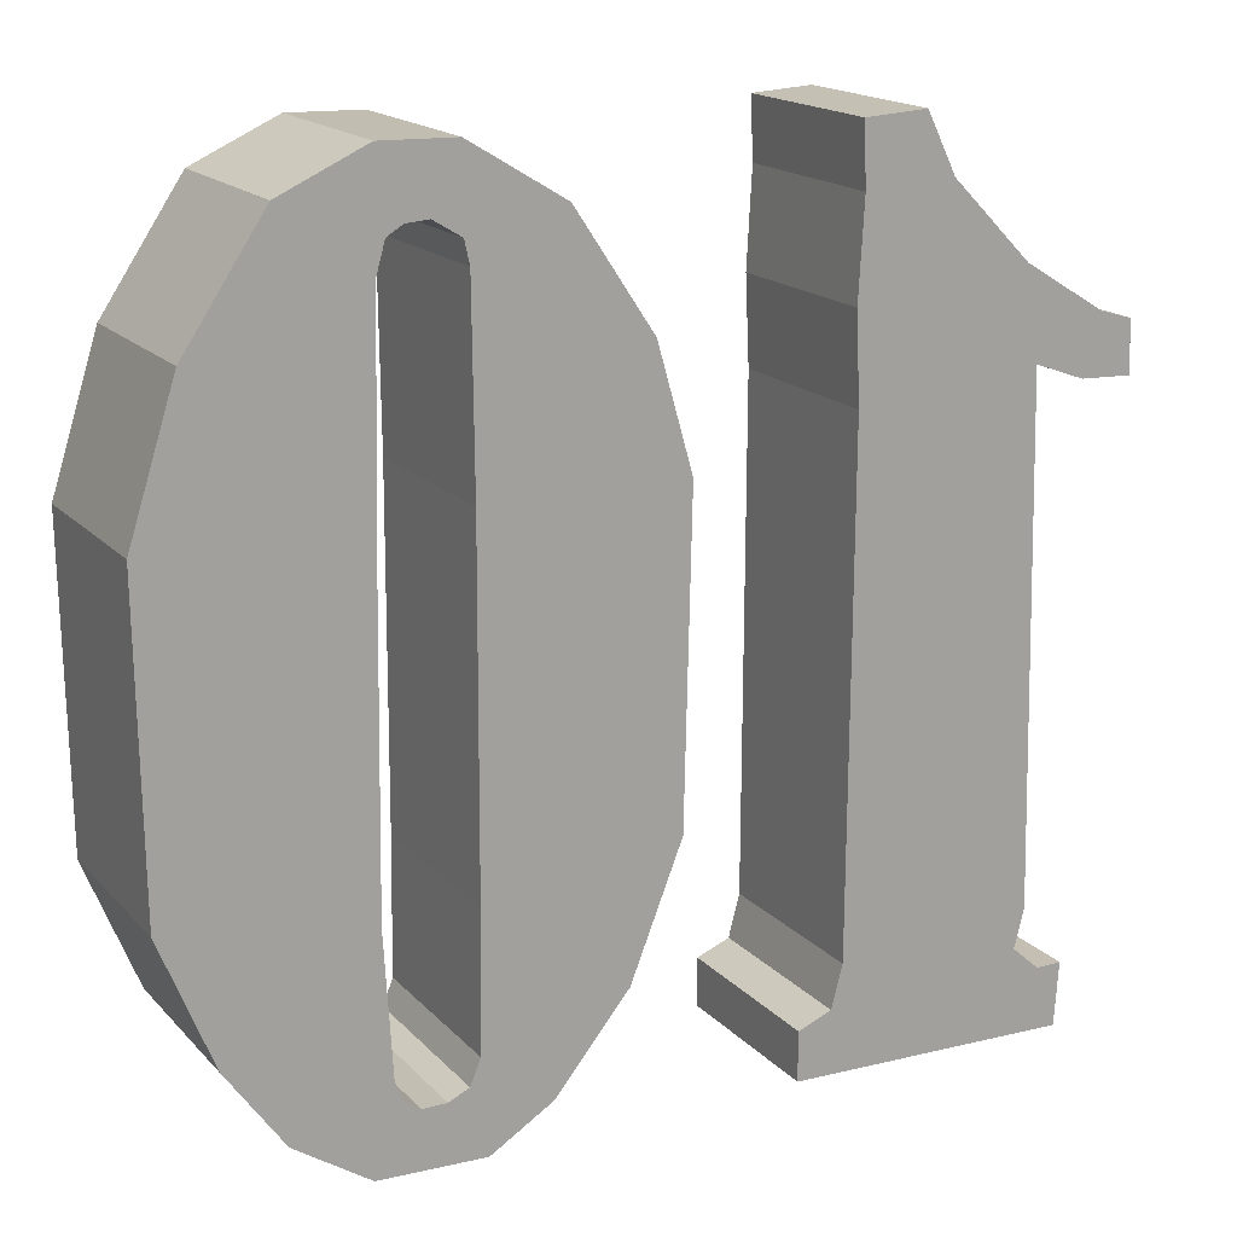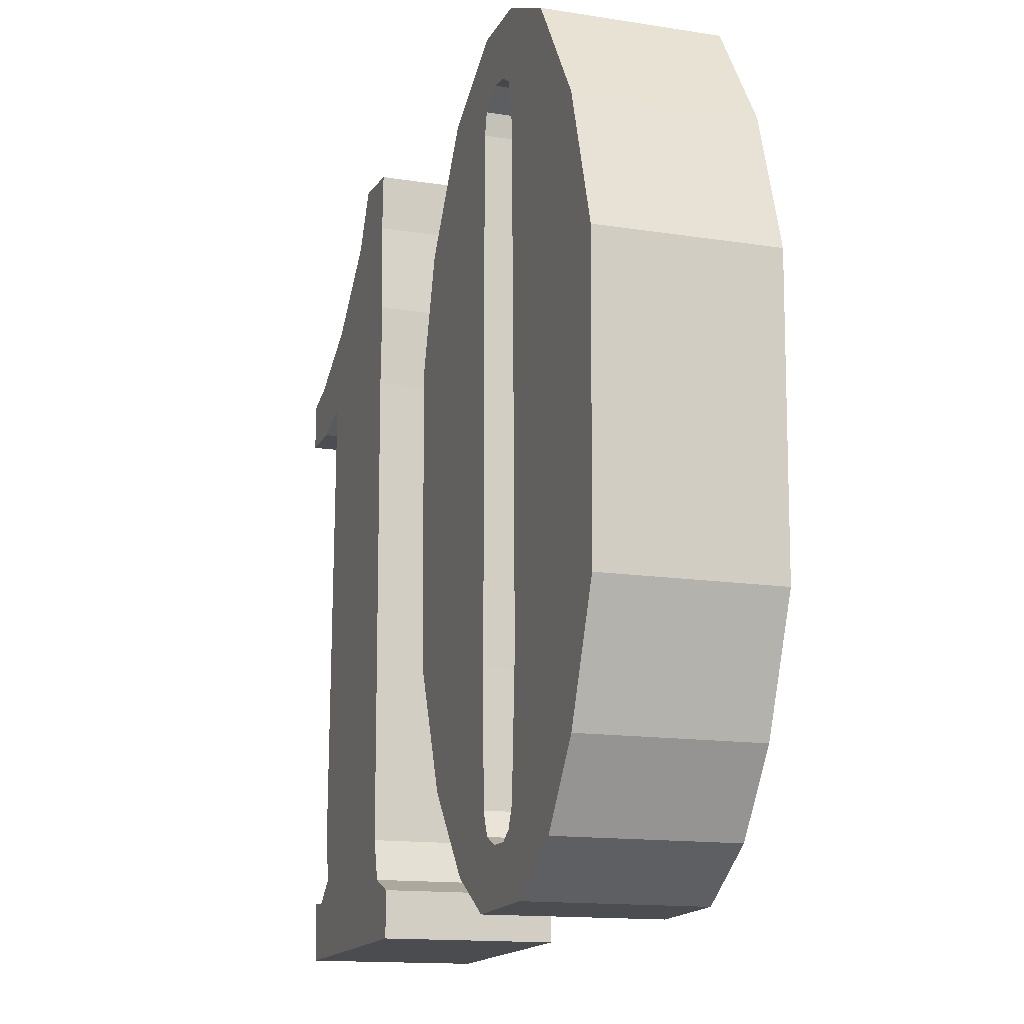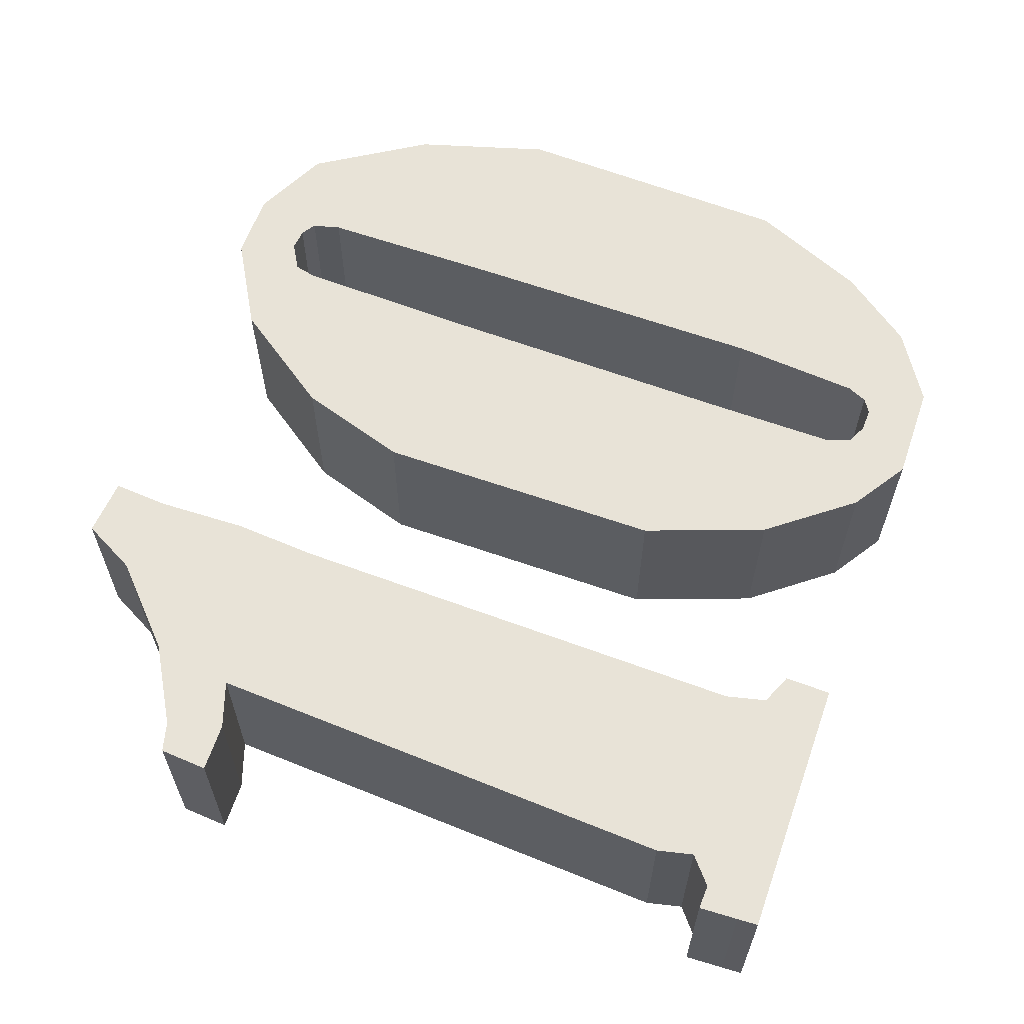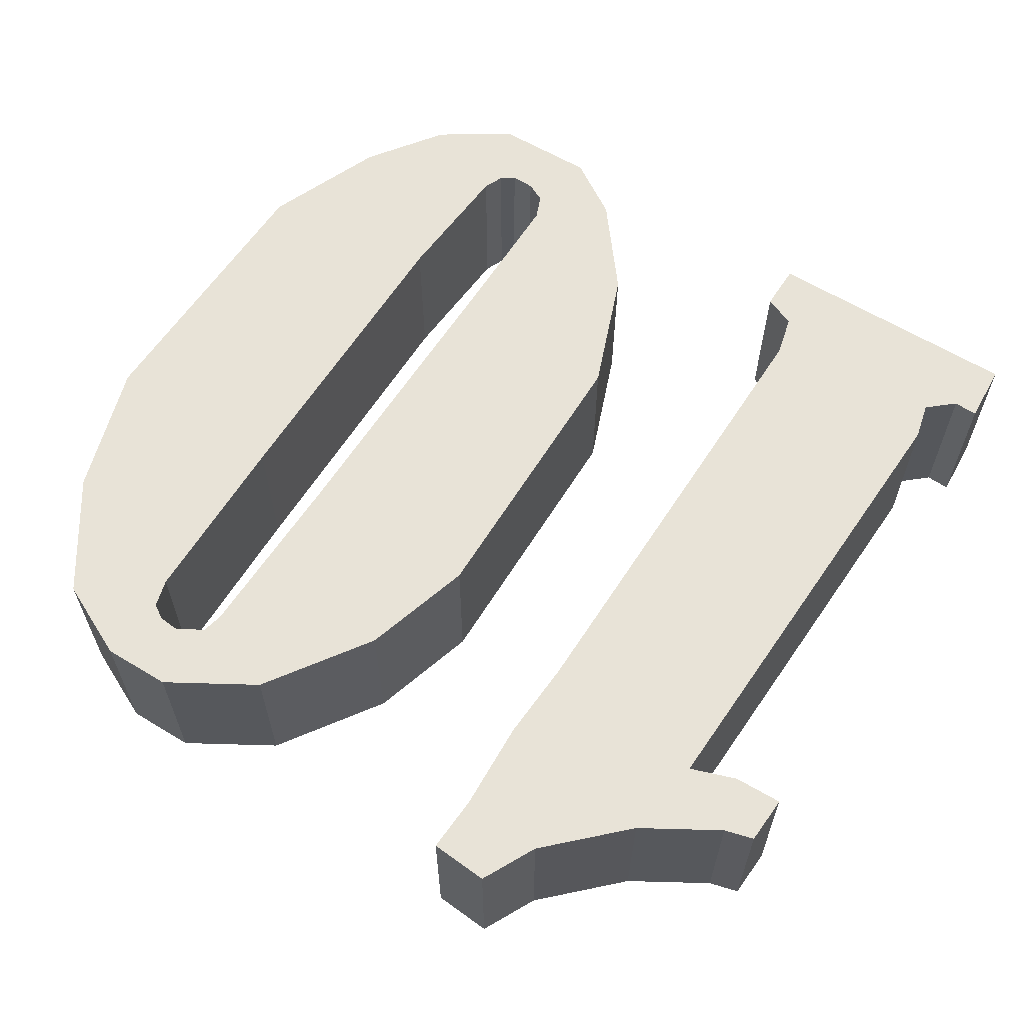
<metadata>
{"format":"obj","ext":"obj","renderer":"f3d","projection":"perspective","resolution":1024,"background":"white","views":[{"elev":17.3,"azim":151.9,"up":"+Y"},{"elev":-14.0,"azim":70.7,"up":"+Y"},{"elev":61.6,"azim":-69.0,"up":"+Z"},{"elev":61.8,"azim":-147.0,"up":"+Z"}]}
</metadata>
<code>
g numbers:default1
v 0.3611 0.6032 0.1247
v 0.2332 0.5256 0.1247
v 0.128 0.3677 0.1247
v 0.08037 0.2023 0.1247
v 0.09039 -0.2288 0.1247
v 0.1606 -0.4067 0.1247
v 0.2608 -0.5295 0.1247
v 0.3468 -0.5823 0.1247
v 0.4921 -0.5773 0.1247
v 0.5941 -0.5095 0.1247
v 0.6718 -0.3992 0.1247
v 0.742 -0.2238 0.1247
v 0.747 0.1972 0.1247
v 0.6844 0.3927 0.1247
v 0.5766 0.5531 0.1247
v 0.4613 0.6057 0.1247
v 0.3985 0.5201 0.1247
v 0.3607 0.4971 0.1247
v 0.3538 0.4658 0.1247
v 0.3512 0.2026 0.1247
v 0.3531 -0.2676 0.1247
v 0.3556 -0.4527 0.1247
v 0.3701 -0.4876 0.1247
v 0.3986 -0.5005 0.1247
v 0.4323 -0.5005 0.1247
v 0.4518 -0.487 0.1247
v 0.4642 -0.4577 0.1247
v 0.4752 -0.2666 0.1247
v 0.4687 0.1981 0.1247
v 0.4623 0.4641 0.1247
v 0.4506 0.5047 0.1247
v 0.429 0.5179 0.1247
v 0.3611 0.6032 -0.126
v 0.2332 0.5256 -0.126
v 0.3607 0.4971 -0.126
v 0.3985 0.5201 -0.126
v 0.128 0.3677 -0.126
v 0.3538 0.4658 -0.126
v 0.08037 0.2023 -0.126
v 0.3512 0.2026 -0.126
v 0.09039 -0.2288 -0.126
v 0.3531 -0.2676 -0.126
v 0.1606 -0.4067 -0.126
v 0.3556 -0.4527 -0.126
v 0.2608 -0.5295 -0.126
v 0.3701 -0.4876 -0.126
v 0.3468 -0.5823 -0.126
v 0.3986 -0.5005 -0.126
v 0.4921 -0.5773 -0.126
v 0.4323 -0.5005 -0.126
v 0.5941 -0.5095 -0.126
v 0.4518 -0.487 -0.126
v 0.6718 -0.3992 -0.126
v 0.4642 -0.4577 -0.126
v 0.742 -0.2238 -0.126
v 0.4752 -0.2666 -0.126
v 0.747 0.1972 -0.126
v 0.4687 0.1981 -0.126
v 0.6844 0.3927 -0.126
v 0.4623 0.4641 -0.126
v 0.5766 0.5531 -0.126
v 0.4506 0.5047 -0.126
v 0.4613 0.6057 -0.126
v 0.429 0.5179 -0.126
v 0.3611 0.6032 0.1024
v 0.2332 0.5256 0.1024
v 0.2332 0.5256 -0.1037
v 0.3611 0.6032 -0.1037
v 0.128 0.3677 0.1024
v 0.128 0.3677 -0.1037
v 0.08037 0.2023 0.1024
v 0.08037 0.2023 -0.1037
v 0.09039 -0.2288 0.1024
v 0.09039 -0.2288 -0.1037
v 0.1606 -0.4067 0.1024
v 0.1606 -0.4067 -0.1037
v 0.2608 -0.5295 0.1024
v 0.2608 -0.5295 -0.1037
v 0.3468 -0.5823 0.1024
v 0.3468 -0.5823 -0.1037
v 0.4921 -0.5773 0.1024
v 0.4921 -0.5773 -0.1037
v 0.5941 -0.5095 0.1024
v 0.5941 -0.5095 -0.1037
v 0.6718 -0.3992 0.1024
v 0.6718 -0.3992 -0.1037
v 0.742 -0.2238 0.1024
v 0.742 -0.2238 -0.1037
v 0.747 0.1972 0.1024
v 0.747 0.1972 -0.1037
v 0.6844 0.3927 0.1024
v 0.6844 0.3927 -0.1037
v 0.5766 0.5531 0.1024
v 0.5766 0.5531 -0.1037
v 0.4613 0.6057 0.1024
v 0.4613 0.6057 -0.1037
v 0.3985 0.5201 0.1024
v 0.3607 0.4971 0.1024
v 0.3985 0.5201 -0.1037
v 0.3607 0.4971 -0.1037
v 0.3538 0.4658 0.1024
v 0.3538 0.4658 -0.1037
v 0.3512 0.2026 0.1024
v 0.3512 0.2026 -0.1037
v 0.3531 -0.2676 0.1024
v 0.3531 -0.2676 -0.1037
v 0.3556 -0.4527 0.1024
v 0.3556 -0.4527 -0.1037
v 0.3701 -0.4876 0.1024
v 0.3701 -0.4876 -0.1037
v 0.3986 -0.5005 0.1024
v 0.3986 -0.5005 -0.1037
v 0.4323 -0.5005 0.1024
v 0.4323 -0.5005 -0.1037
v 0.4518 -0.487 0.1024
v 0.4518 -0.487 -0.1037
v 0.4642 -0.4577 0.1024
v 0.4642 -0.4577 -0.1037
v 0.4752 -0.2666 0.1024
v 0.4752 -0.2666 -0.1037
v 0.4687 0.1981 0.1024
v 0.4687 0.1981 -0.1037
v 0.4623 0.4641 0.1024
v 0.4623 0.4641 -0.1037
v 0.4506 0.5047 0.1024
v 0.4506 0.5047 -0.1037
v 0.429 0.5179 0.1024
v 0.429 0.5179 -0.1037
v -0.5264 0.3275 0.1261
v -0.4831 0.3399 0.1261
v -0.3717 0.4079 0.1261
v -0.2635 0.5162 0.1261
v -0.2232 0.5973 0.1261
v -0.1379 0.5923 0.1261
v -0.1416 0.5088 0.1261
v -0.1342 0.3764 0.1261
v -0.1397 0.2564 0.1261
v -0.1366 -0.4396 0.1261
v -0.1212 -0.4984 0.1261
v -0.07478 -0.5169 0.1261
v -0.07478 -0.5849 0.1261
v -0.4614 -0.5942 0.1261
v -0.4676 -0.507 0.1261
v -0.4324 -0.5076 0.1261
v -0.394 -0.4736 0.1261
v -0.3903 0.2842 0.1261
v -0.4583 0.2595 0.1261
v -0.5295 0.2564 0.1261
v -0.1368 -0.3981 0.1261
v -0.4075 -0.4204 0.1261
v -0.4255 -0.5933 0.1261
v -0.1277 -0.5862 0.1261
v -0.4637 -0.5638 0.1261
v -0.4263 -0.5599 0.1261
v -0.1257 -0.5528 0.1261
v -0.07478 -0.5563 0.1261
v -0.3911 0.2497 0.1261
v -0.1396 0.2218 0.1261
v -0.5295 0.2564 -0.1246
v -0.5264 0.3275 -0.1246
v -0.4583 0.2595 -0.1246
v -0.4831 0.3399 -0.1246
v -0.4614 -0.5942 -0.1246
v -0.4637 -0.5638 -0.1246
v -0.4255 -0.5933 -0.1246
v -0.4263 -0.5599 -0.1246
v -0.3903 0.2842 -0.1246
v -0.3717 0.4079 -0.1246
v -0.1416 0.5088 -0.1246
v -0.1342 0.3764 -0.1246
v -0.2635 0.5162 -0.1246
v -0.1379 0.5923 -0.1246
v -0.2232 0.5973 -0.1246
v -0.1397 0.2564 -0.1246
v -0.4075 -0.4204 -0.1246
v -0.3911 0.2497 -0.1246
v -0.1368 -0.3981 -0.1246
v -0.1396 0.2218 -0.1246
v -0.394 -0.4736 -0.1246
v -0.1366 -0.4396 -0.1246
v -0.1277 -0.5862 -0.1246
v -0.1257 -0.5528 -0.1246
v -0.07478 -0.5849 -0.1246
v -0.07478 -0.5563 -0.1246
v -0.4324 -0.5076 -0.1246
v -0.1212 -0.4984 -0.1246
v -0.4676 -0.507 -0.1246
v -0.07478 -0.5169 -0.1246
v -0.5295 0.2564 0.1038
v -0.5264 0.3275 0.1038
v -0.5295 0.2564 -0.1023
v -0.5264 0.3275 -0.1023
v -0.4583 0.2595 0.1038
v -0.4583 0.2595 -0.1023
v -0.4831 0.3399 0.1038
v -0.4831 0.3399 -0.1023
v -0.4614 -0.5942 0.1038
v -0.4637 -0.5638 0.1038
v -0.4614 -0.5942 -0.1023
v -0.4637 -0.5638 -0.1023
v -0.4255 -0.5933 0.1038
v -0.4255 -0.5933 -0.1023
v -0.3903 0.2842 0.1038
v -0.3903 0.2842 -0.1023
v -0.3717 0.4079 0.1038
v -0.3717 0.4079 -0.1023
v -0.1416 0.5088 0.1038
v -0.1342 0.3764 0.1038
v -0.1416 0.5088 -0.1023
v -0.1342 0.3764 -0.1023
v -0.2635 0.5162 0.1038
v -0.2635 0.5162 -0.1023
v -0.1379 0.5923 0.1038
v -0.1379 0.5923 -0.1023
v -0.2232 0.5973 0.1038
v -0.2232 0.5973 -0.1023
v -0.1397 0.2564 0.1038
v -0.1397 0.2564 -0.1023
v -0.4075 -0.4204 0.1038
v -0.3911 0.2497 0.1038
v -0.4075 -0.4204 -0.1023
v -0.3911 0.2497 -0.1023
v -0.1396 0.2218 0.1038
v -0.1368 -0.3981 0.1038
v -0.1396 0.2218 -0.1023
v -0.1368 -0.3981 -0.1023
v -0.394 -0.4736 0.1038
v -0.394 -0.4736 -0.1023
v -0.1366 -0.4396 0.1038
v -0.1366 -0.4396 -0.1023
v -0.1277 -0.5862 0.1038
v -0.1277 -0.5862 -0.1023
v -0.07478 -0.5849 0.1038
v -0.07478 -0.5849 -0.1023
v -0.07478 -0.5563 0.1038
v -0.07478 -0.5563 -0.1023
v -0.4324 -0.5076 0.1038
v -0.4324 -0.5076 -0.1023
v -0.1212 -0.4984 0.1038
v -0.1212 -0.4984 -0.1023
v -0.4676 -0.507 0.1038
v -0.4676 -0.507 -0.1023
v -0.07478 -0.5169 0.1038
v -0.07478 -0.5169 -0.1023
g numbers:group numbers:pasted__polySurface13 numbers:polySurface2 polySurface11
f 36 35 33
f 33 35 34
f 35 38 34
f 34 38 37
f 38 40 37
f 37 40 39
f 39 40 41
f 41 40 42
f 41 42 43
f 43 42 44
f 43 44 45
f 45 44 46
f 45 46 47
f 47 46 48
f 48 50 47
f 47 50 49
f 50 52 49
f 49 52 51
f 52 54 51
f 51 54 53
f 54 56 53
f 53 56 55
f 56 58 55
f 55 58 57
f 57 58 59
f 59 58 60
f 59 60 61
f 61 60 62
f 61 62 63
f 63 62 64
f 64 36 63
f 63 36 33
f 2 18 1
f 1 18 17
f 3 19 2
f 2 19 18
f 4 20 3
f 3 20 19
f 4 5 20
f 20 5 21
f 5 6 21
f 21 6 22
f 6 7 22
f 22 7 23
f 7 8 23
f 23 8 24
f 9 25 8
f 8 25 24
f 10 26 9
f 9 26 25
f 11 27 10
f 10 27 26
f 12 28 11
f 11 28 27
f 13 29 12
f 12 29 28
f 13 14 29
f 29 14 30
f 14 15 30
f 30 15 31
f 15 16 31
f 31 16 32
f 1 17 16
f 16 17 32
f 65 68 66
f 66 68 67
f 98 100 97
f 97 100 99
f 66 67 69
f 69 67 70
f 101 102 98
f 98 102 100
f 69 70 71
f 71 70 72
f 103 104 101
f 101 104 102
f 71 72 73
f 73 72 74
f 105 106 103
f 103 106 104
f 73 74 75
f 75 74 76
f 107 108 105
f 105 108 106
f 75 76 77
f 77 76 78
f 109 110 107
f 107 110 108
f 77 78 79
f 79 78 80
f 111 112 109
f 109 112 110
f 79 80 81
f 81 80 82
f 113 114 111
f 111 114 112
f 81 82 83
f 83 82 84
f 115 116 113
f 113 116 114
f 83 84 85
f 85 84 86
f 117 118 115
f 115 118 116
f 85 86 87
f 87 86 88
f 119 120 117
f 117 120 118
f 87 88 89
f 89 88 90
f 121 122 119
f 119 122 120
f 89 90 91
f 91 90 92
f 123 124 121
f 121 124 122
f 91 92 93
f 93 92 94
f 125 126 123
f 123 126 124
f 93 94 95
f 95 94 96
f 127 128 125
f 125 128 126
f 95 96 65
f 65 96 68
f 97 99 127
f 127 99 128
f 1 65 2
f 2 65 66
f 34 67 33
f 33 67 68
f 2 66 3
f 3 66 69
f 37 70 34
f 34 70 67
f 3 69 4
f 4 69 71
f 39 72 37
f 37 72 70
f 4 71 5
f 5 71 73
f 41 74 39
f 39 74 72
f 5 73 6
f 6 73 75
f 43 76 41
f 41 76 74
f 6 75 7
f 7 75 77
f 45 78 43
f 43 78 76
f 7 77 8
f 8 77 79
f 47 80 45
f 45 80 78
f 8 79 9
f 9 79 81
f 49 82 47
f 47 82 80
f 9 81 10
f 10 81 83
f 51 84 49
f 49 84 82
f 10 83 11
f 11 83 85
f 53 86 51
f 51 86 84
f 11 85 12
f 12 85 87
f 55 88 53
f 53 88 86
f 12 87 13
f 13 87 89
f 57 90 55
f 55 90 88
f 13 89 14
f 14 89 91
f 59 92 57
f 57 92 90
f 14 91 15
f 15 91 93
f 61 94 59
f 59 94 92
f 15 93 16
f 16 93 95
f 63 96 61
f 61 96 94
f 16 95 1
f 1 95 65
f 33 68 63
f 63 68 96
f 18 98 17
f 17 98 97
f 36 99 35
f 35 99 100
f 19 101 18
f 18 101 98
f 35 100 38
f 38 100 102
f 20 103 19
f 19 103 101
f 38 102 40
f 40 102 104
f 21 105 20
f 20 105 103
f 40 104 42
f 42 104 106
f 22 107 21
f 21 107 105
f 42 106 44
f 44 106 108
f 23 109 22
f 22 109 107
f 44 108 46
f 46 108 110
f 24 111 23
f 23 111 109
f 46 110 48
f 48 110 112
f 25 113 24
f 24 113 111
f 48 112 50
f 50 112 114
f 26 115 25
f 25 115 113
f 50 114 52
f 52 114 116
f 27 117 26
f 26 117 115
f 52 116 54
f 54 116 118
f 28 119 27
f 27 119 117
f 54 118 56
f 56 118 120
f 29 121 28
f 28 121 119
f 56 120 58
f 58 120 122
f 30 123 29
f 29 123 121
f 58 122 60
f 60 122 124
f 31 125 30
f 30 125 123
f 60 124 62
f 62 124 126
f 32 127 31
f 31 127 125
f 62 126 64
f 64 126 128
f 17 97 32
f 32 97 127
f 64 128 36
f 36 128 99
g numbers:group numbers:pasted__polySurface13 numbers:polySurface3 polySurface11
f 160 162 159
f 159 162 161
f 166 165 164
f 164 165 163
f 161 162 167
f 167 162 168
f 168 171 170
f 170 171 169
f 171 173 169
f 169 173 172
f 168 170 167
f 167 170 174
f 176 178 175
f 175 178 177
f 175 177 179
f 179 177 180
f 182 181 166
f 166 181 165
f 181 182 183
f 183 182 184
f 180 186 179
f 179 186 185
f 166 164 185
f 185 164 187
f 186 182 185
f 185 182 166
f 184 182 188
f 188 182 186
f 167 174 176
f 176 174 178
f 129 148 130
f 130 148 147
f 142 151 153
f 153 151 154
f 147 146 130
f 130 146 131
f 135 132 136
f 136 132 131
f 134 133 135
f 135 133 132
f 137 136 146
f 146 136 131
f 157 150 158
f 158 150 149
f 150 145 149
f 149 145 138
f 151 152 154
f 154 152 155
f 152 141 155
f 155 141 156
f 144 139 145
f 145 139 138
f 143 153 144
f 144 153 154
f 154 155 144
f 144 155 139
f 156 140 155
f 155 140 139
f 146 157 137
f 137 157 158
f 190 192 189
f 189 192 191
f 189 191 193
f 193 191 194
f 195 196 190
f 190 196 192
f 198 200 197
f 197 200 199
f 197 199 201
f 201 199 202
f 193 194 203
f 203 194 204
f 205 206 195
f 195 206 196
f 208 210 207
f 207 210 209
f 211 212 205
f 205 212 206
f 207 209 213
f 213 209 214
f 213 214 215
f 215 214 216
f 215 216 211
f 211 216 212
f 217 218 208
f 208 218 210
f 220 222 219
f 219 222 221
f 224 226 223
f 223 226 225
f 219 221 227
f 227 221 228
f 229 230 224
f 224 230 226
f 201 202 231
f 231 202 232
f 231 232 233
f 233 232 234
f 233 234 235
f 235 234 236
f 227 228 237
f 237 228 238
f 239 240 229
f 229 240 230
f 237 238 241
f 241 238 242
f 241 242 198
f 198 242 200
f 235 236 243
f 243 236 244
f 243 244 239
f 239 244 240
f 203 204 220
f 220 204 222
f 223 225 217
f 217 225 218
f 129 190 148
f 148 190 189
f 159 191 160
f 160 191 192
f 148 189 147
f 147 189 193
f 161 194 159
f 159 194 191
f 130 195 129
f 129 195 190
f 160 192 162
f 162 192 196
f 153 198 142
f 142 198 197
f 163 199 164
f 164 199 200
f 142 197 151
f 151 197 201
f 165 202 163
f 163 202 199
f 147 193 146
f 146 193 203
f 167 204 161
f 161 204 194
f 131 205 130
f 130 205 195
f 162 196 168
f 168 196 206
f 136 208 135
f 135 208 207
f 169 209 170
f 170 209 210
f 132 211 131
f 131 211 205
f 168 206 171
f 171 206 212
f 135 207 134
f 134 207 213
f 172 214 169
f 169 214 209
f 134 213 133
f 133 213 215
f 173 216 172
f 172 216 214
f 133 215 132
f 132 215 211
f 171 212 173
f 173 212 216
f 137 217 136
f 136 217 208
f 170 210 174
f 174 210 218
f 157 220 150
f 150 220 219
f 175 221 176
f 176 221 222
f 149 224 158
f 158 224 223
f 178 225 177
f 177 225 226
f 150 219 145
f 145 219 227
f 179 228 175
f 175 228 221
f 138 229 149
f 149 229 224
f 177 226 180
f 180 226 230
f 151 201 152
f 152 201 231
f 181 232 165
f 165 232 202
f 152 231 141
f 141 231 233
f 183 234 181
f 181 234 232
f 141 233 156
f 156 233 235
f 184 236 183
f 183 236 234
f 145 227 144
f 144 227 237
f 185 238 179
f 179 238 228
f 139 239 138
f 138 239 229
f 180 230 186
f 186 230 240
f 144 237 143
f 143 237 241
f 187 242 185
f 185 242 238
f 143 241 153
f 153 241 198
f 164 200 187
f 187 200 242
f 156 235 140
f 140 235 243
f 188 244 184
f 184 244 236
f 140 243 139
f 139 243 239
f 186 240 188
f 188 240 244
f 146 203 157
f 157 203 220
f 176 222 167
f 167 222 204
f 158 223 137
f 137 223 217
f 174 218 178
f 178 218 225

</code>
